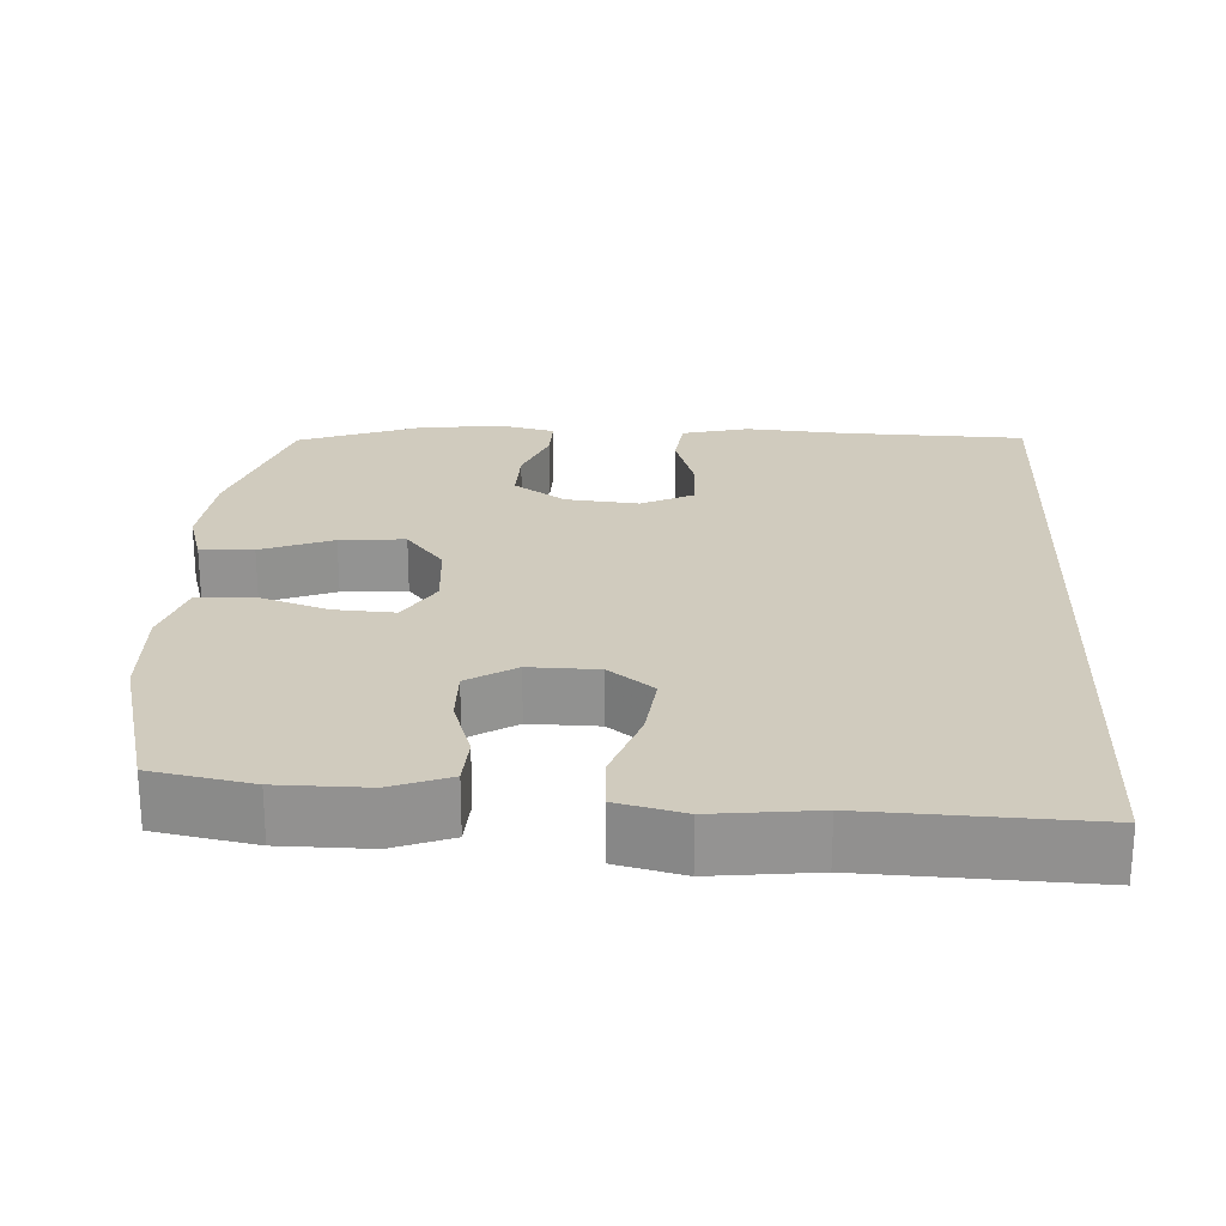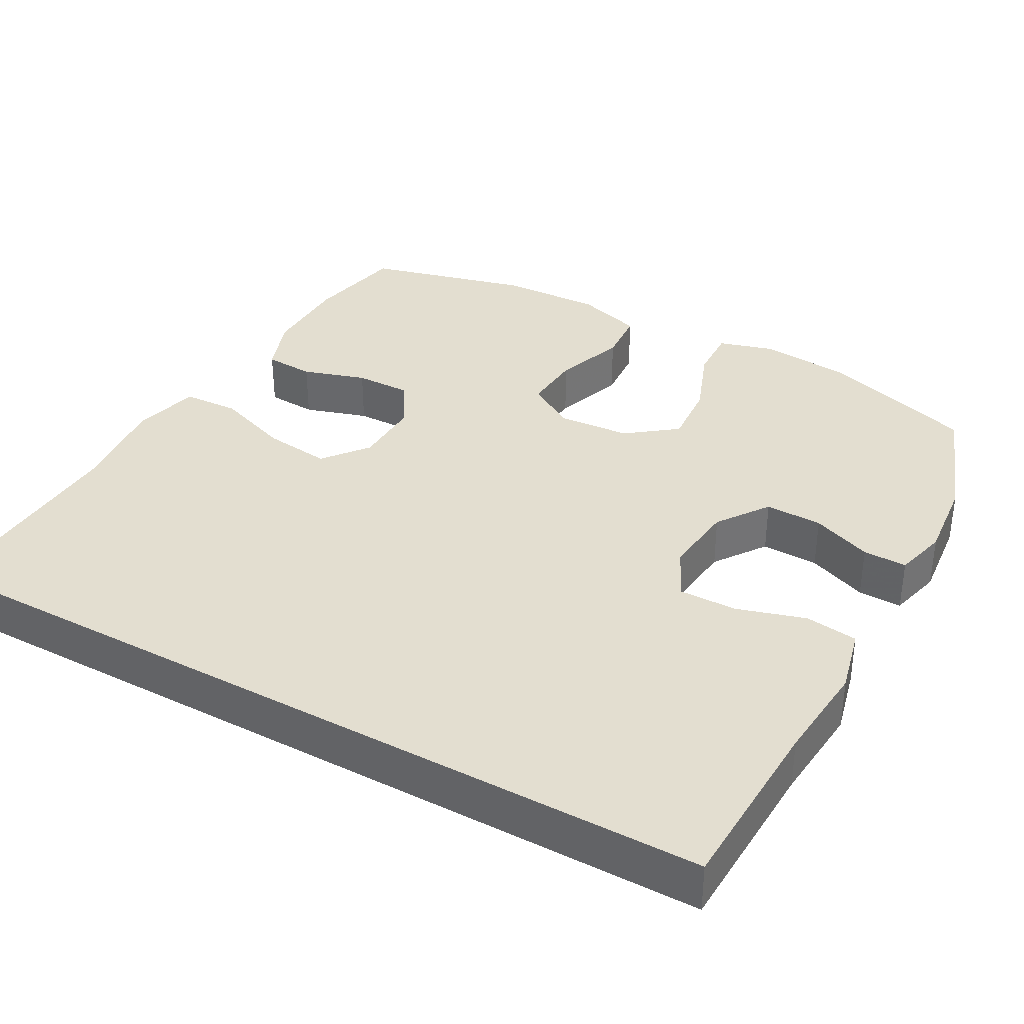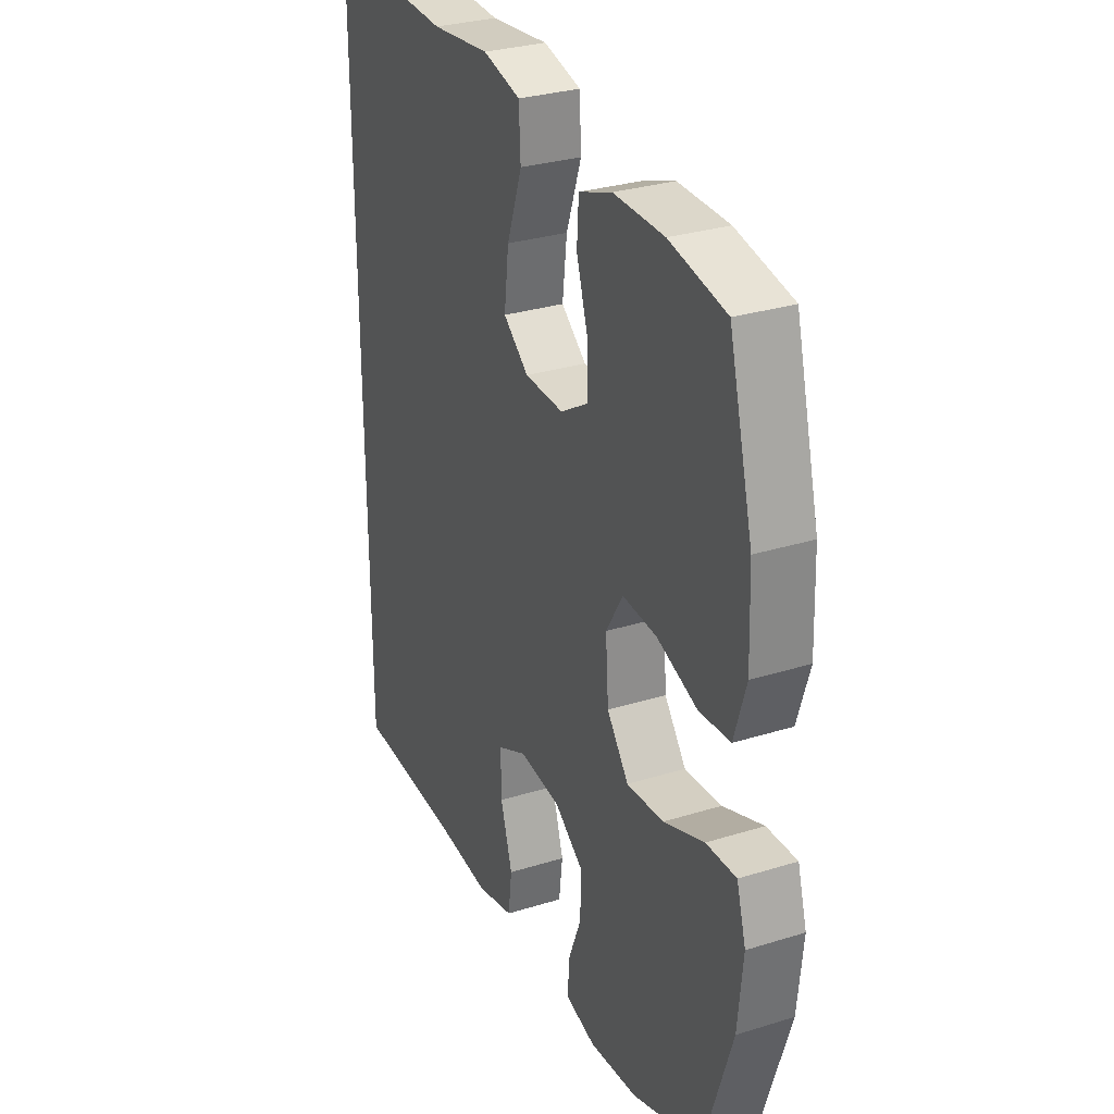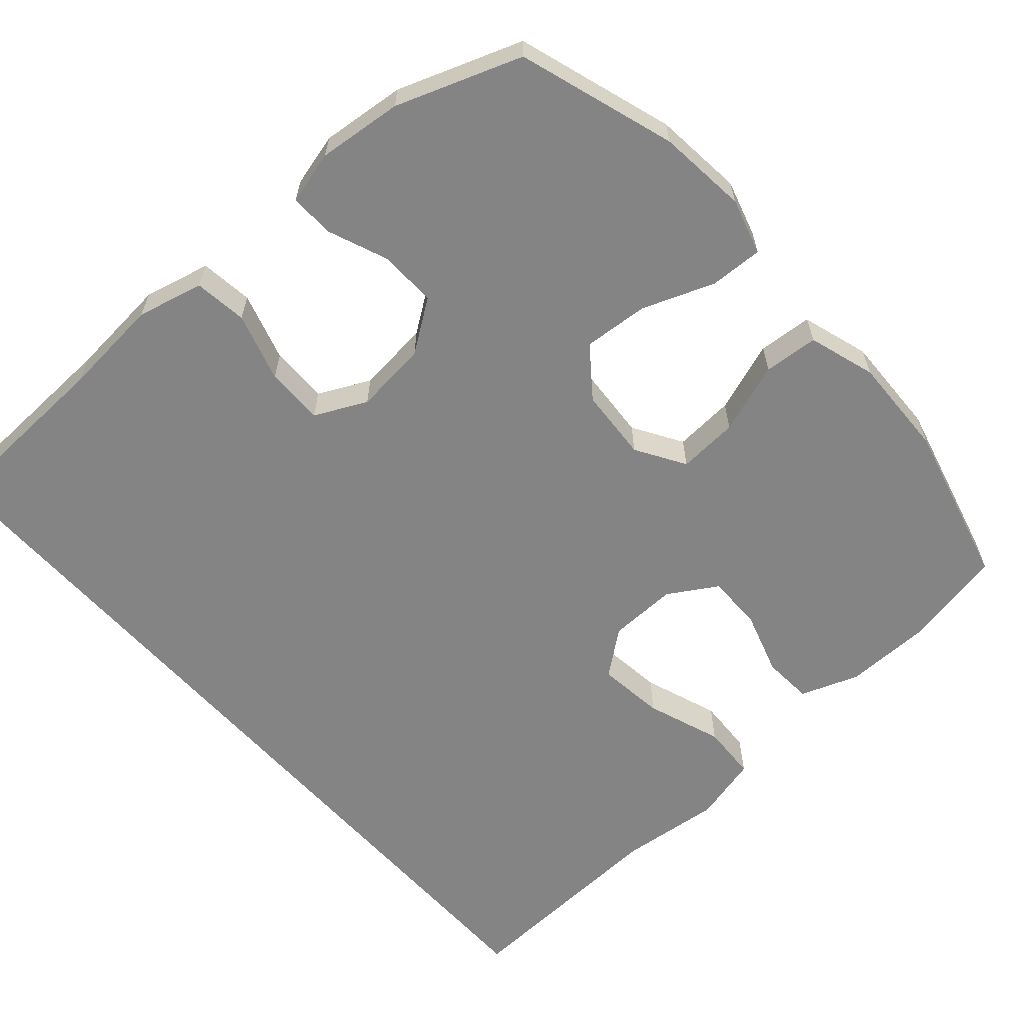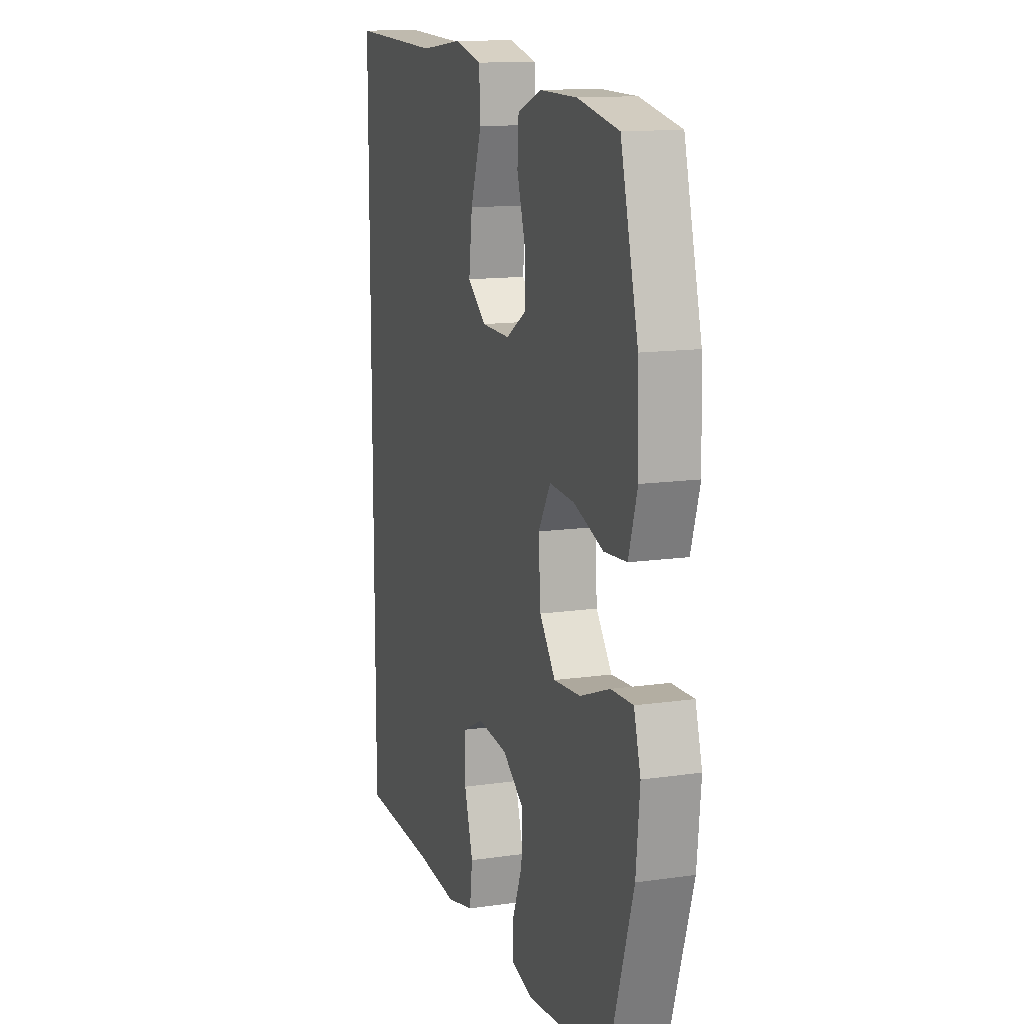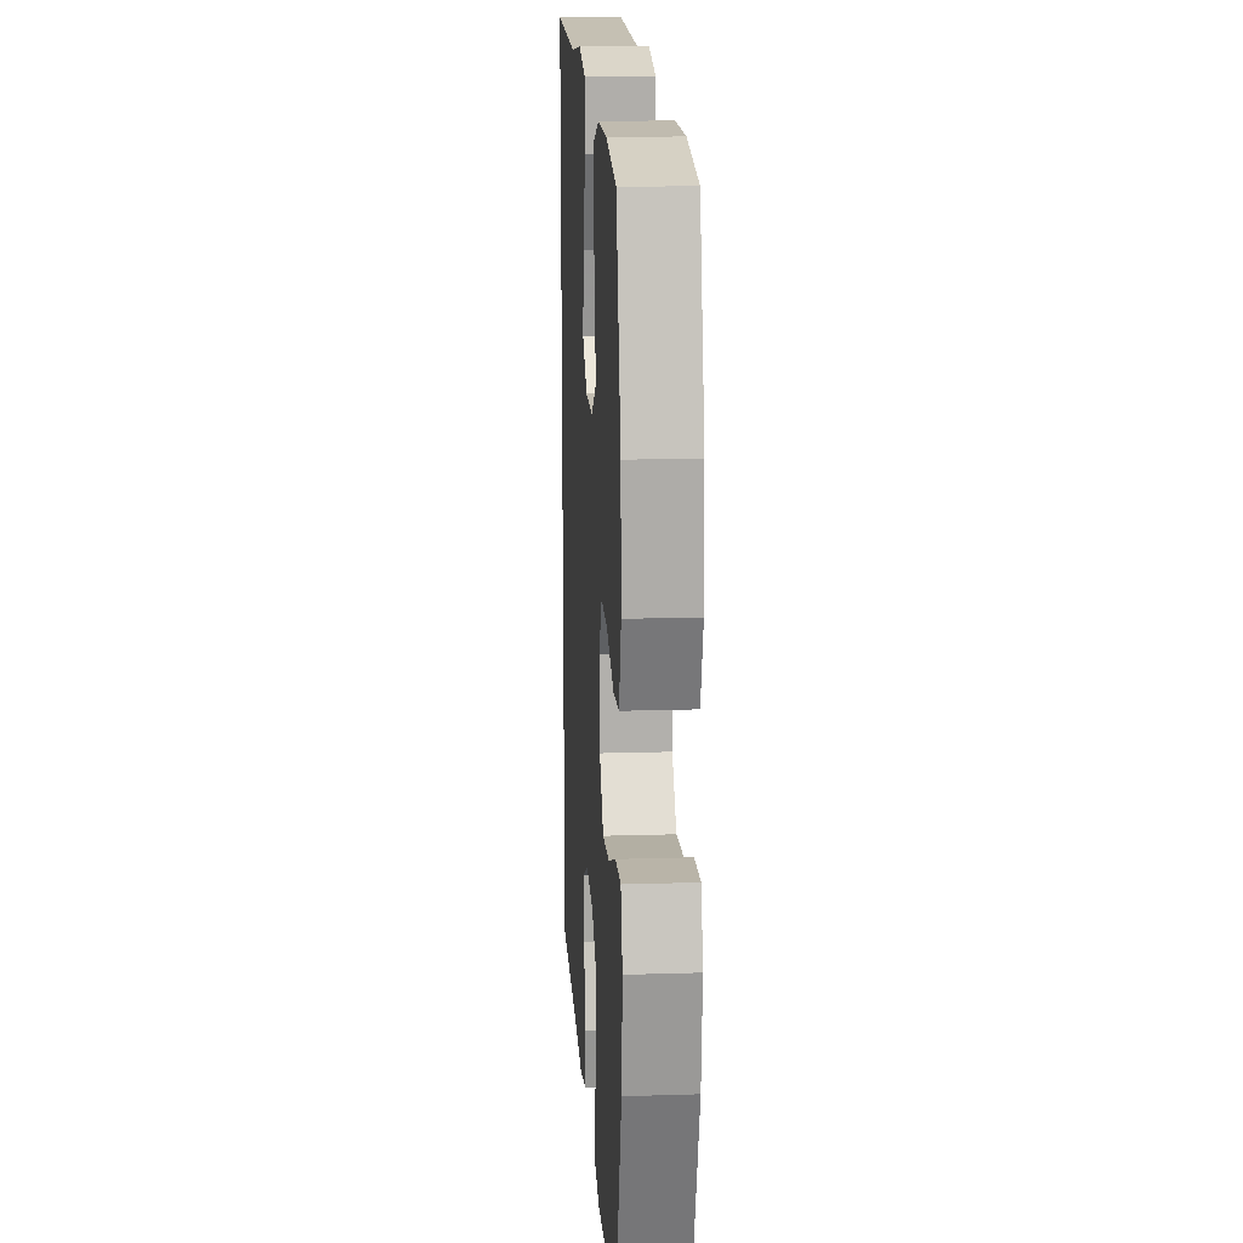
<metadata>
{"format":"obj","ext":"obj","renderer":"f3d","projection":"perspective","resolution":1024,"background":"white","views":[{"elev":23.5,"azim":2.8,"up":"+Y"},{"elev":35.8,"azim":119.2,"up":"+Y"},{"elev":30.2,"azim":-114.3,"up":"+Z"},{"elev":-61.5,"azim":-138.3,"up":"+Y"},{"elev":13.3,"azim":-108.2,"up":"+Z"},{"elev":15.7,"azim":-93.8,"up":"+Z"}]}
</metadata>
<code>
v 0.5 0.07 0.565
v 0.5 0.07 -0.558
v 0.254 0.07 -0.566
v 0.12 0.07 -0.577
v 0.031 0.07 -0.555
v 0.022 0.07 -0.484
v 0.05 0.07 -0.392
v 0.051 0.07 -0.314
v -0.018 0.07 -0.28
v -0.116 0.07 -0.29
v -0.185 0.07 -0.338
v -0.183 0.07 -0.415
v -0.151 0.07 -0.496
v -0.15 0.07 -0.555
v -0.221 0.07 -0.573
v -0.334 0.07 -0.561
v -0.5 0.07 -0.5
v -0.567 0.07 -0.29
v -0.579 0.07 -0.17
v -0.557 0.07 -0.095
v -0.486 0.07 -0.098
v -0.39 0.07 -0.135
v -0.303 0.07 -0.142
v -0.252 0.07 -0.076
v -0.245 0.07 0.021
v -0.285 0.07 0.087
v -0.366 0.07 0.082
v -0.461 0.07 0.049
v -0.534 0.07 0.055
v -0.562 0.07 0.145
v -0.557 0.07 0.281
v -0.5 0.07 0.5
v -0.367 0.07 0.526
v -0.248 0.07 0.527
v -0.17 0.07 0.498
v -0.166 0.07 0.431
v -0.193 0.07 0.346
v -0.194 0.07 0.271
v -0.129 0.07 0.231
v -0.037 0.07 0.233
v 0.023 0.07 0.28
v 0.012 0.07 0.37
v -0.024 0.07 0.471
v -0.02 0.07 0.546
v 0.069 0.07 0.568
v 0.206 0.07 0.553
v 0.5 0 0.565
v 0.5 0 -0.558
v 0.254 0 -0.566
v 0.12 0 -0.577
v 0.031 0 -0.555
v 0.022 0 -0.484
v 0.05 0 -0.392
v 0.051 0 -0.314
v -0.018 0 -0.28
v -0.116 0 -0.29
v -0.185 0 -0.338
v -0.183 0 -0.415
v -0.151 0 -0.496
v -0.15 0 -0.555
v -0.221 0 -0.573
v -0.334 0 -0.561
v -0.5 0 -0.5
v -0.567 0 -0.29
v -0.579 0 -0.17
v -0.557 0 -0.095
v -0.486 0 -0.098
v -0.39 0 -0.135
v -0.303 0 -0.142
v -0.252 0 -0.076
v -0.245 0 0.021
v -0.285 0 0.087
v -0.366 0 0.082
v -0.461 0 0.049
v -0.534 0 0.055
v -0.562 0 0.145
v -0.557 0 0.281
v -0.5 0 0.5
v -0.367 0 0.526
v -0.248 0 0.527
v -0.17 0 0.498
v -0.166 0 0.431
v -0.193 0 0.346
v -0.194 0 0.271
v -0.129 0 0.231
v -0.037 0 0.233
v 0.023 0 0.28
v 0.012 0 0.37
v -0.024 0 0.471
v -0.02 0 0.546
v 0.069 0 0.568
v 0.206 0 0.553
f 43 44 45 46
f 42 43 46 1
f 41 42 1 2
f 40 41 2 3
f 39 40 3
f 38 39 3
f 34 35 36 37
f 34 37 38
f 33 34 38
f 27 28 29 30
f 26 27 30 31
f 19 20 21 22
f 19 22 23
f 18 19 23
f 17 18 23
f 16 17 23 24
f 12 13 14 15
f 11 12 15 16
f 4 5 6 7
f 4 7 8
f 3 4 8
f 38 3 8
f 33 38 8 9
f 26 31 32 33
f 25 26 33 9
f 24 25 9 10
f 11 16 24
f 10 11 24
f 92 91 90 89
f 47 92 89 88
f 48 47 88 87
f 49 48 87 86
f 49 86 85
f 49 85 84
f 83 82 81 80
f 84 83 80
f 84 80 79
f 76 75 74 73
f 77 76 73 72
f 68 67 66 65
f 69 68 65
f 69 65 64
f 69 64 63
f 70 69 63 62
f 61 60 59 58
f 62 61 58 57
f 53 52 51 50
f 54 53 50
f 54 50 49
f 54 49 84
f 55 54 84 79
f 79 78 77 72
f 55 79 72 71
f 56 55 71 70
f 70 62 57
f 70 57 56
f 1 47 48 2
f 2 48 49 3
f 3 49 50 4
f 4 50 51 5
f 5 51 52 6
f 6 52 53 7
f 7 53 54 8
f 8 54 55 9
f 9 55 56 10
f 10 56 57 11
f 11 57 58 12
f 12 58 59 13
f 13 59 60 14
f 14 60 61 15
f 15 61 62 16
f 16 62 63 17
f 17 63 64 18
f 18 64 65 19
f 19 65 66 20
f 20 66 67 21
f 21 67 68 22
f 22 68 69 23
f 23 69 70 24
f 24 70 71 25
f 25 71 72 26
f 26 72 73 27
f 27 73 74 28
f 28 74 75 29
f 29 75 76 30
f 30 76 77 31
f 31 77 78 32
f 32 78 79 33
f 33 79 80 34
f 34 80 81 35
f 35 81 82 36
f 36 82 83 37
f 37 83 84 38
f 38 84 85 39
f 39 85 86 40
f 40 86 87 41
f 41 87 88 42
f 42 88 89 43
f 43 89 90 44
f 44 90 91 45
f 45 91 92 46
f 46 92 47 1

</code>
